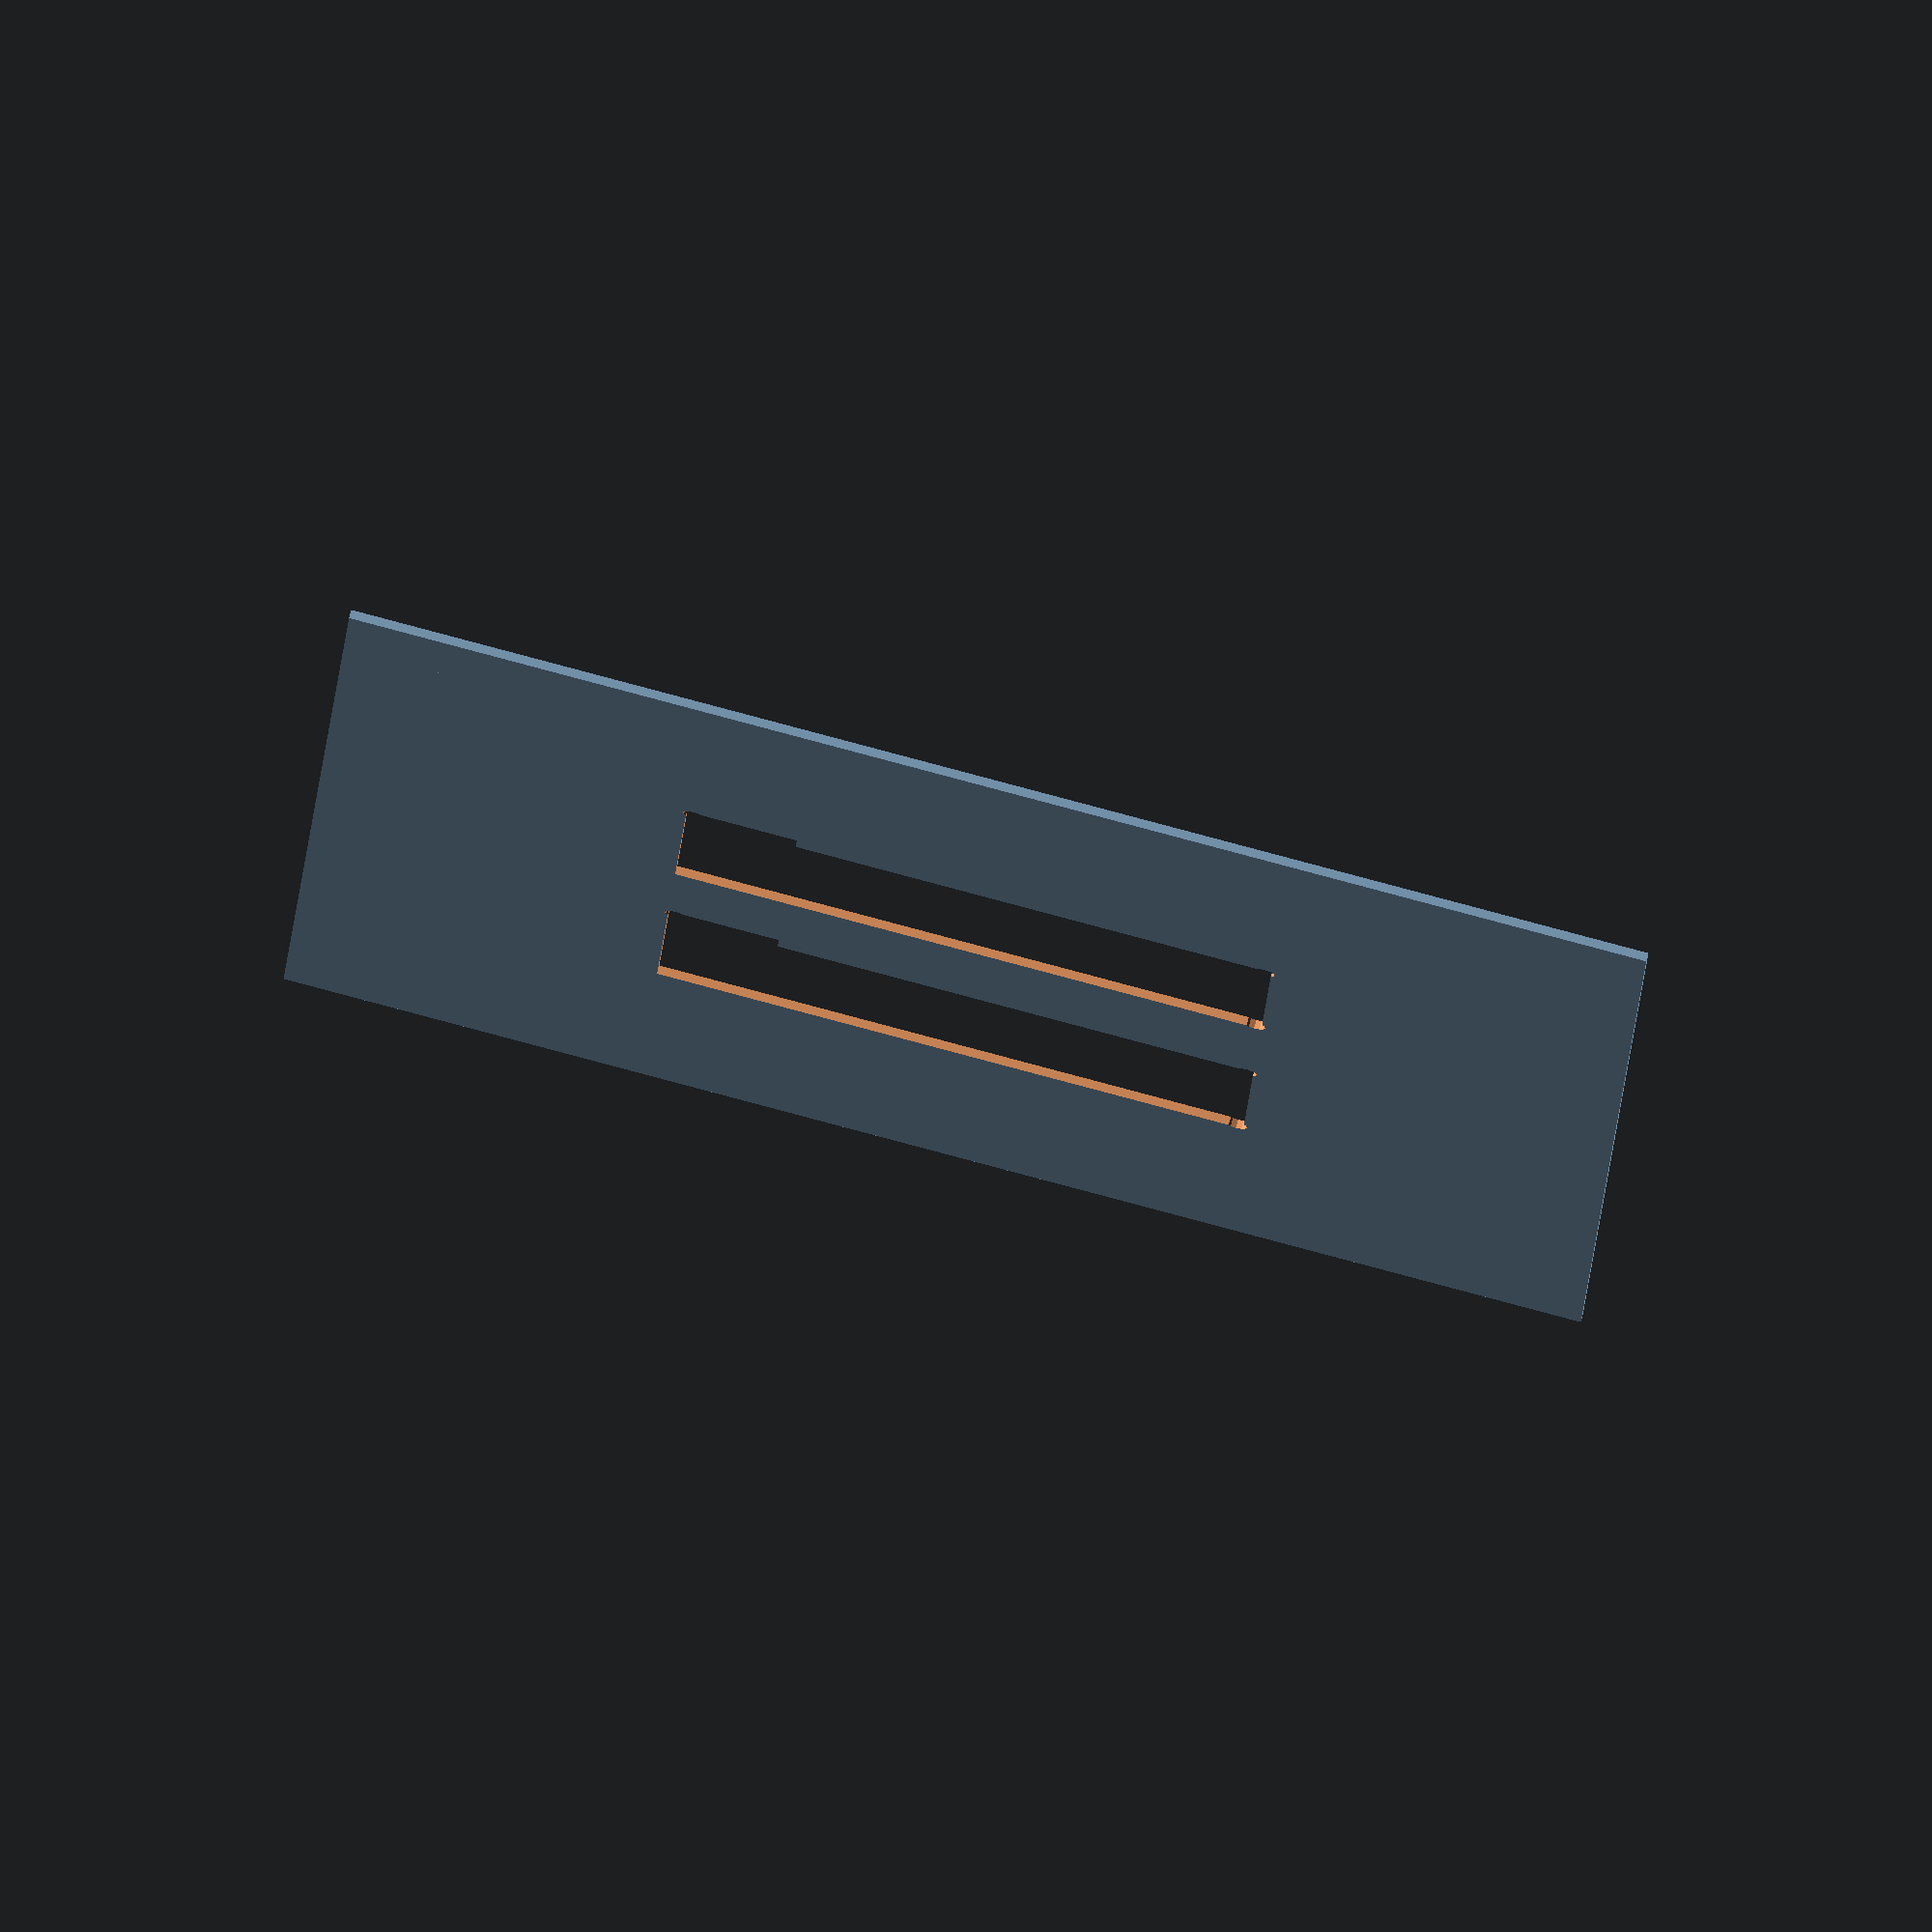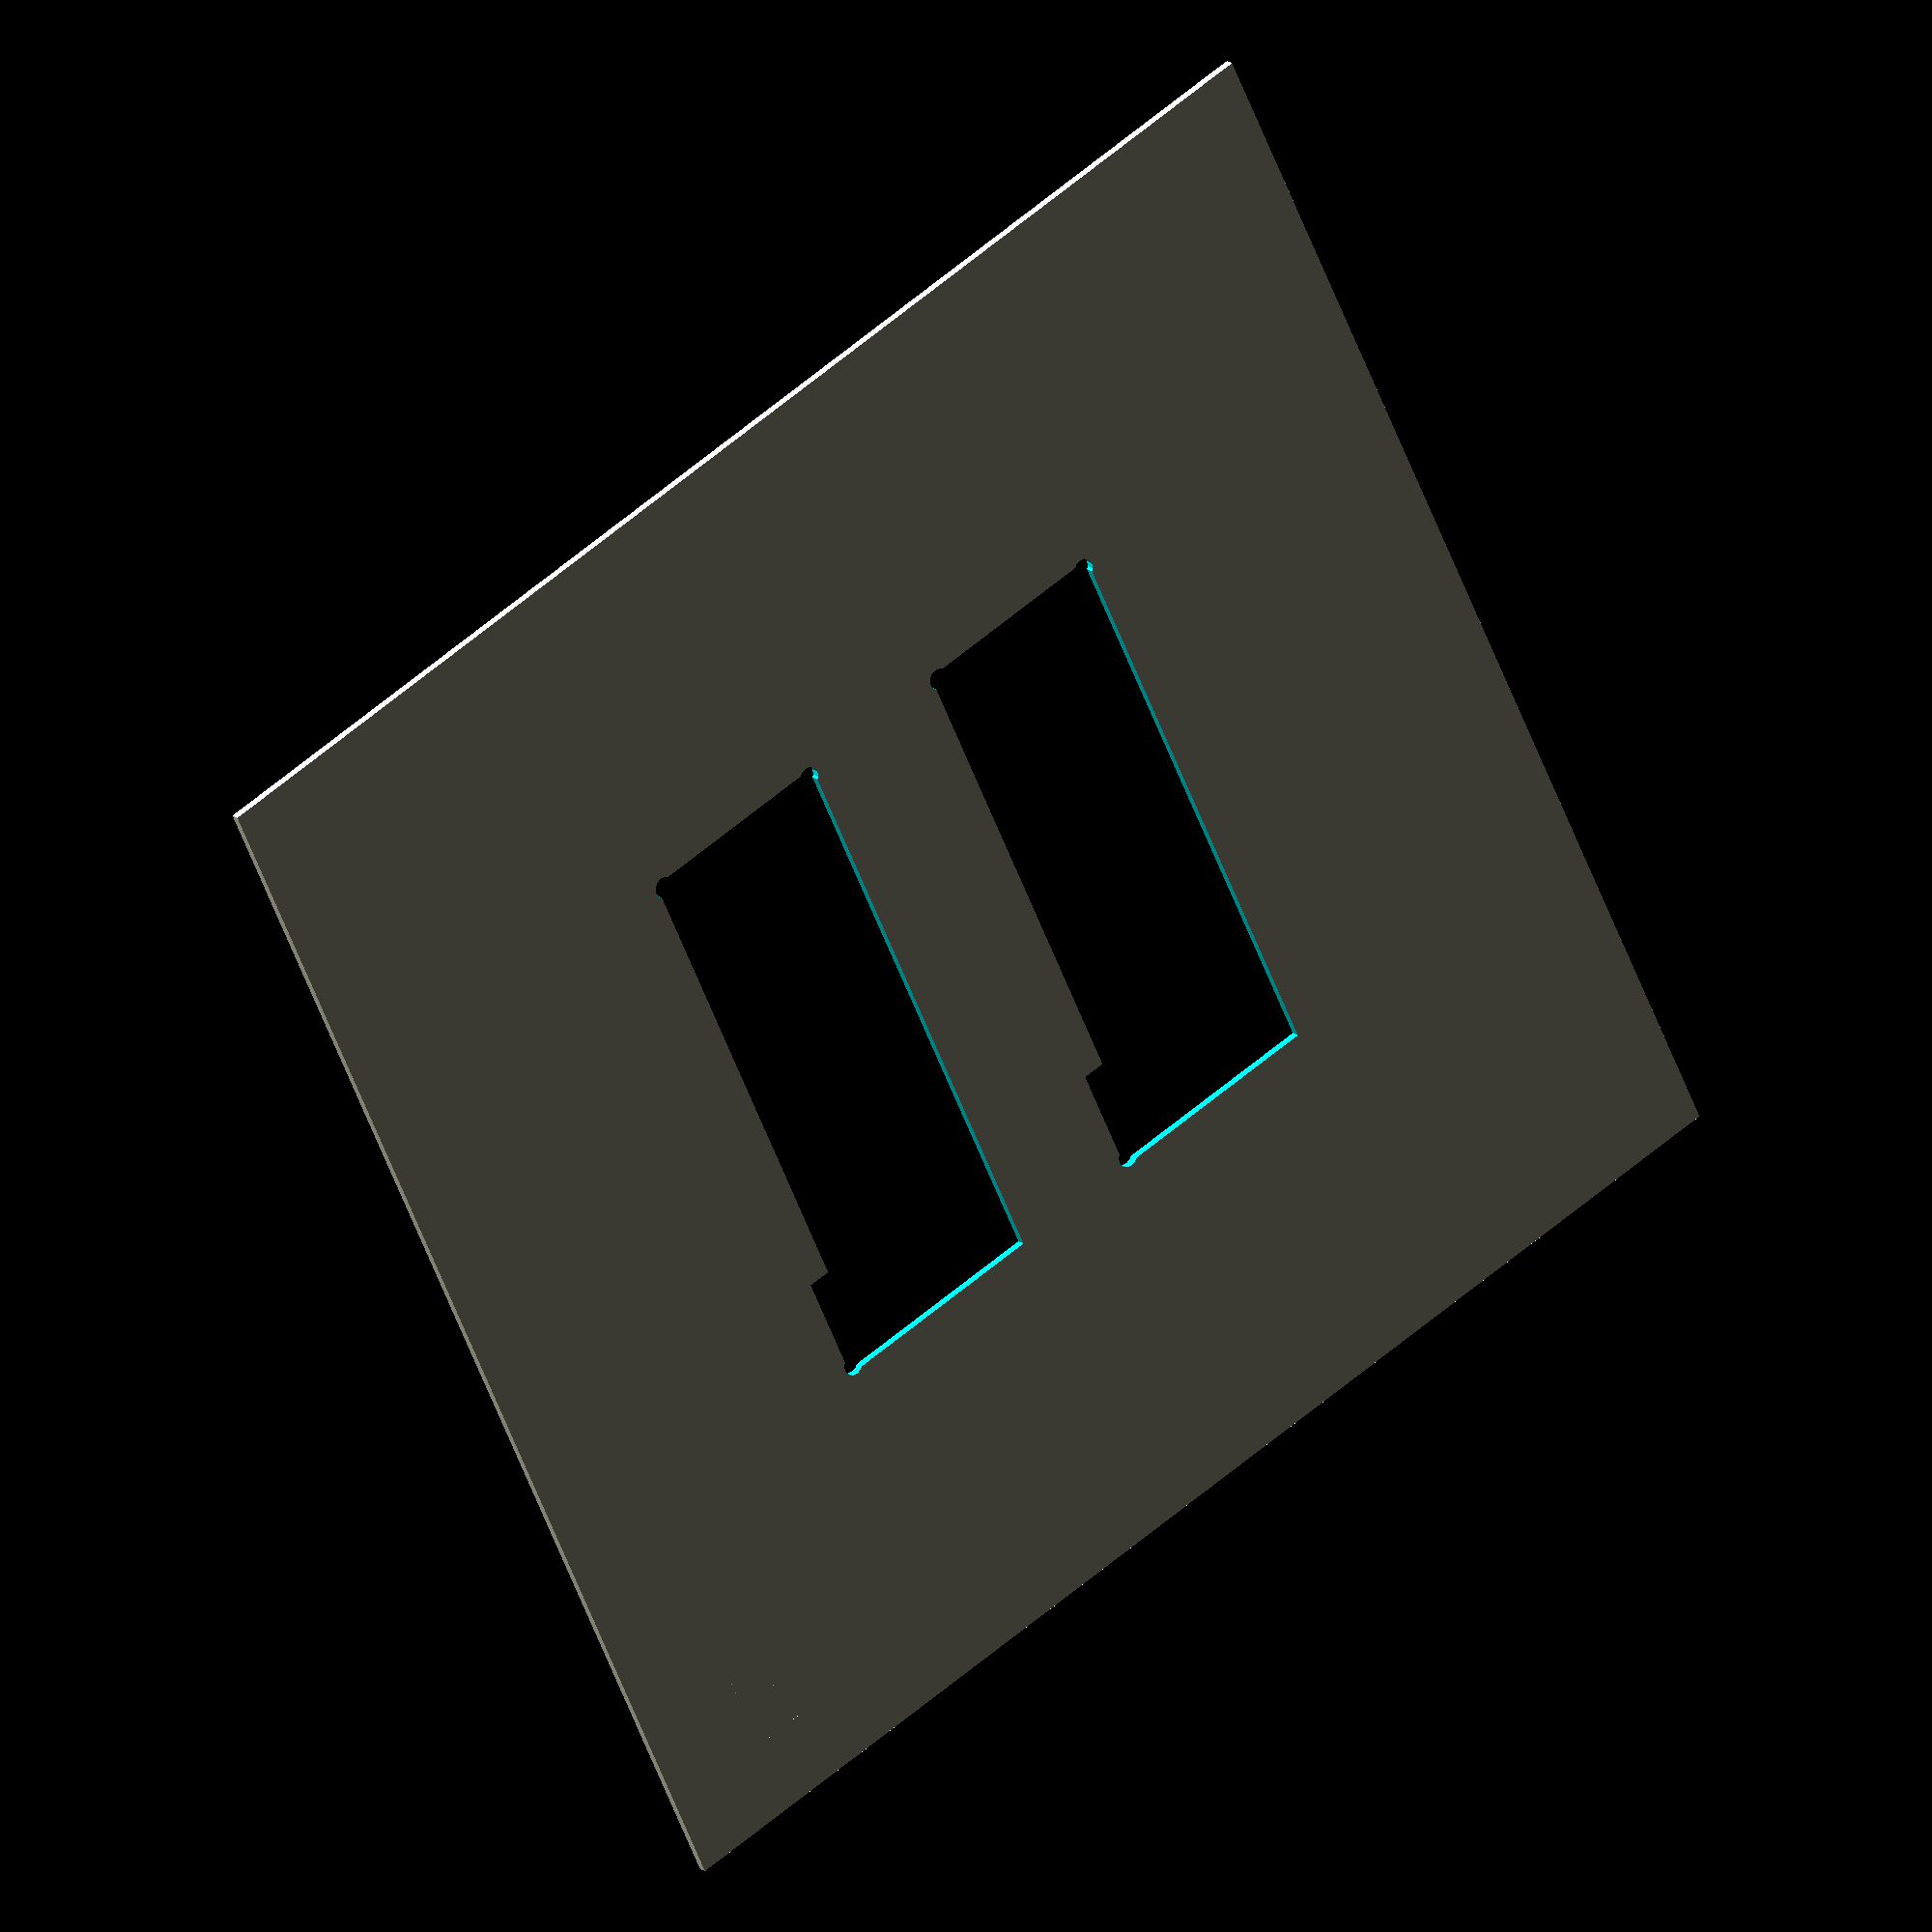
<openscad>
// Holder for Ormerod prototype differential IR sensor board

thickness=1.2;
xborder=50;
yborder=50;
yrepeat=50.15;	// 1st stencil measured 50.15, frame printed @50mm measured 49.80
height=82.07375;
width=28.09875;
nibWidth=3.175;
nibHeight=15.5;	//actually 14.605
clearance=0.35;
cornerRadius=1.5;
cornerOffset=1;
overlap=1;

module wedge(x,y,z)
{
	polyhedron(
		points=[[0,0,0],[x,0,0],[0,y,0],[0,0,z],[x,0,z],[0,y,z]],
		faces=[[0,2,1],[3,4,5],[0,1,3],[1,4,3],[1,2,4],[2,5,4],[0,3,2],[5,2,3]]
	);
}

module boardCutout()
{
	translate([0,nibWidth,-overlap])
		cube([height+clearance,width+clearance,thickness+2*overlap]);
	translate([0,0,-overlap])
		cube([nibHeight,nibWidth+overlap,thickness+2*overlap]);
	translate([cornerOffset,cornerOffset,-overlap])
		cylinder(r=cornerRadius,h=thickness+2*overlap,$fn=12);
	translate([height+clearance-cornerOffset,nibWidth+cornerOffset,-overlap])
		cylinder(r=cornerRadius,h=thickness+2*overlap,$fn=12);
	translate([height+clearance-cornerOffset,width+nibWidth+clearance-cornerOffset,-overlap])
		cylinder(r=cornerRadius,h=thickness+2*overlap,$fn=12);
}


difference()
{
	cube([height+2*xborder+clearance,width+nibWidth+2*yborder+clearance+yrepeat,thickness]);
	translate([xborder,yborder,0]) boardCutout();
	translate([xborder,yborder+yrepeat,0]) boardCutout();
}

translate([12-overlap,16-overlap,0]) wedge(10+2*overlap,10+2*overlap,thickness);


</openscad>
<views>
elev=286.4 azim=177.1 roll=194.6 proj=o view=wireframe
elev=161.8 azim=115.1 roll=34.8 proj=o view=solid
</views>
